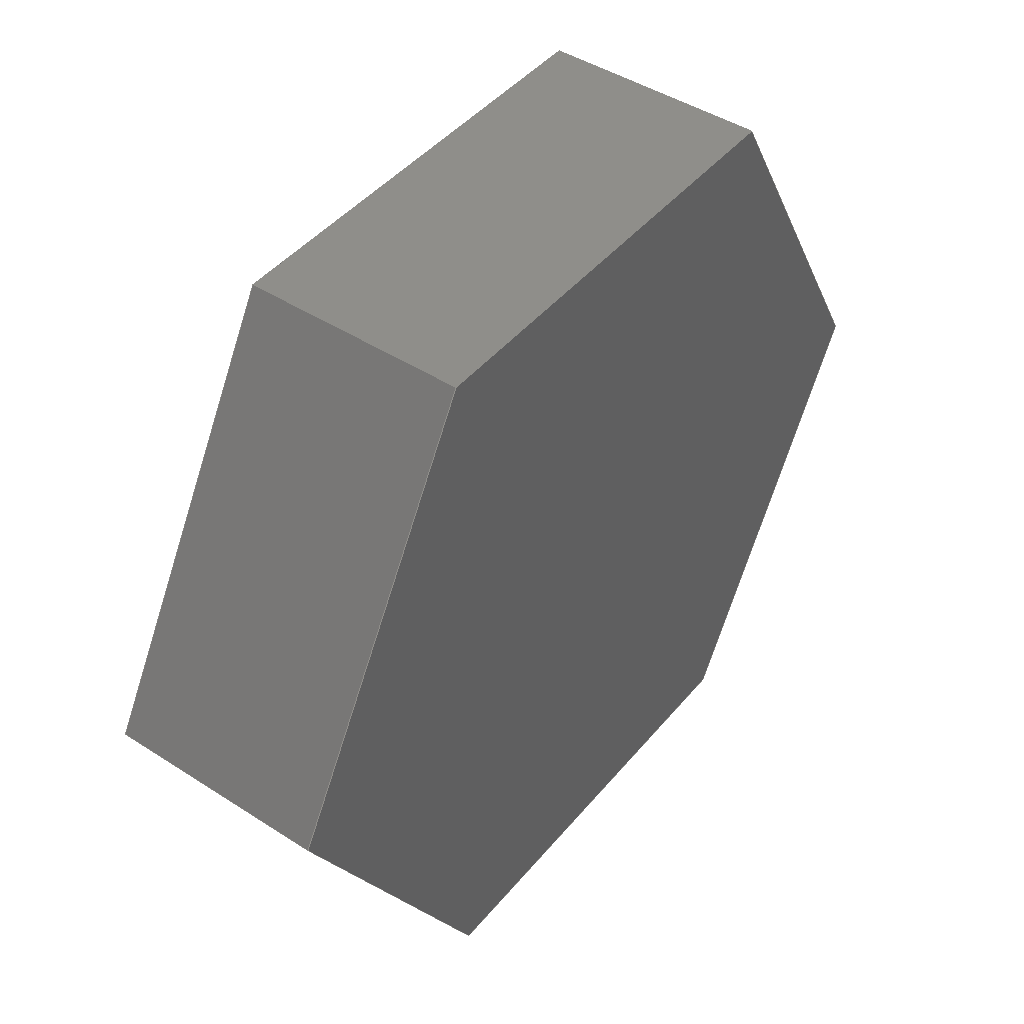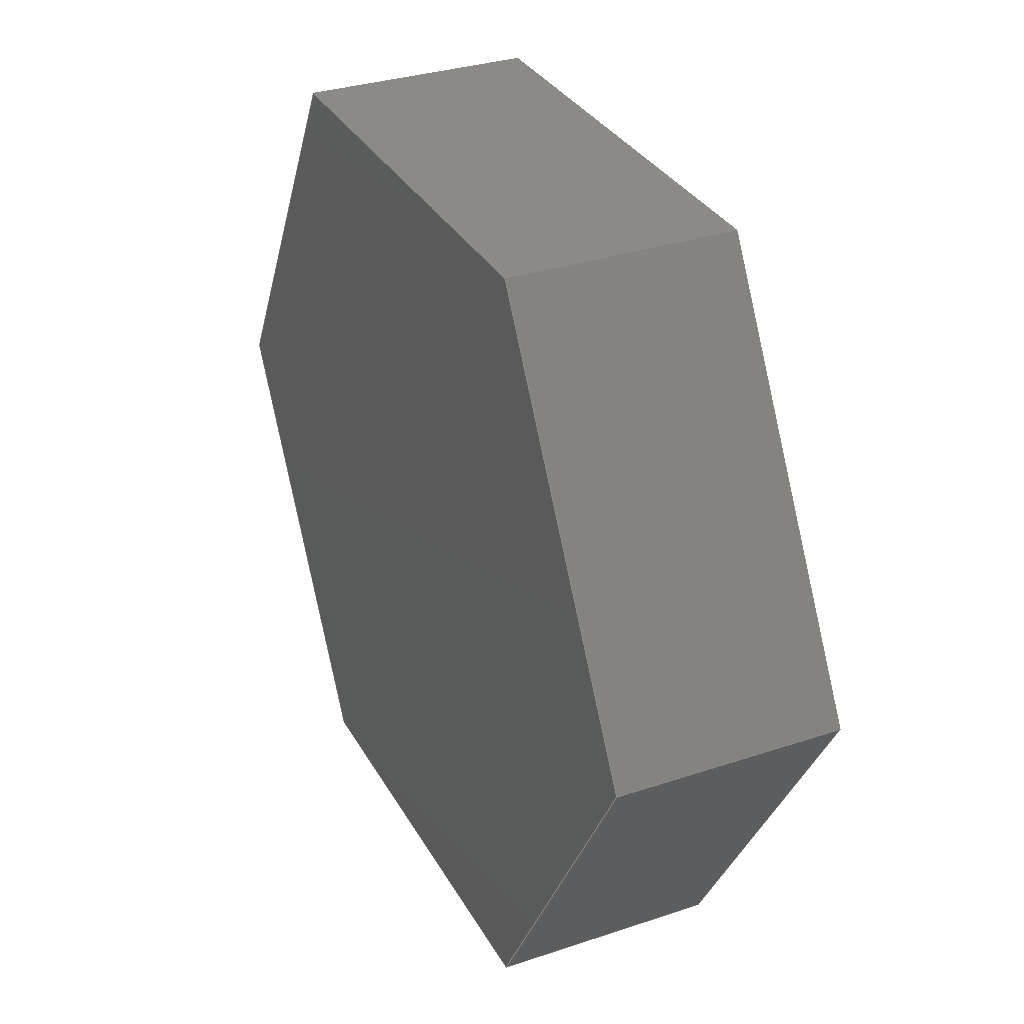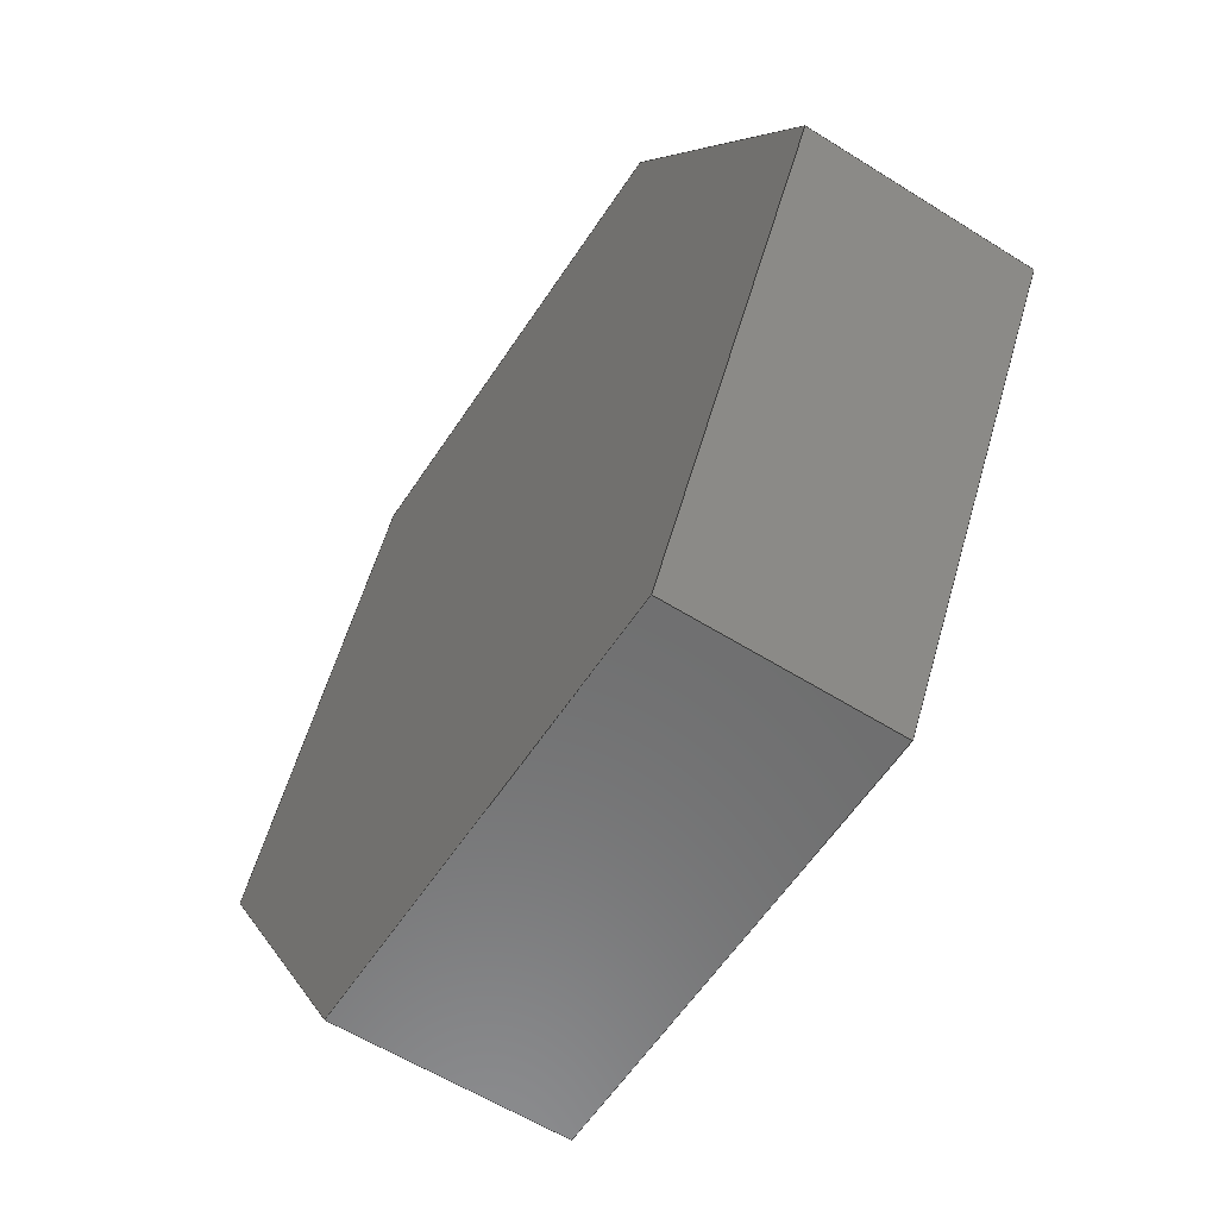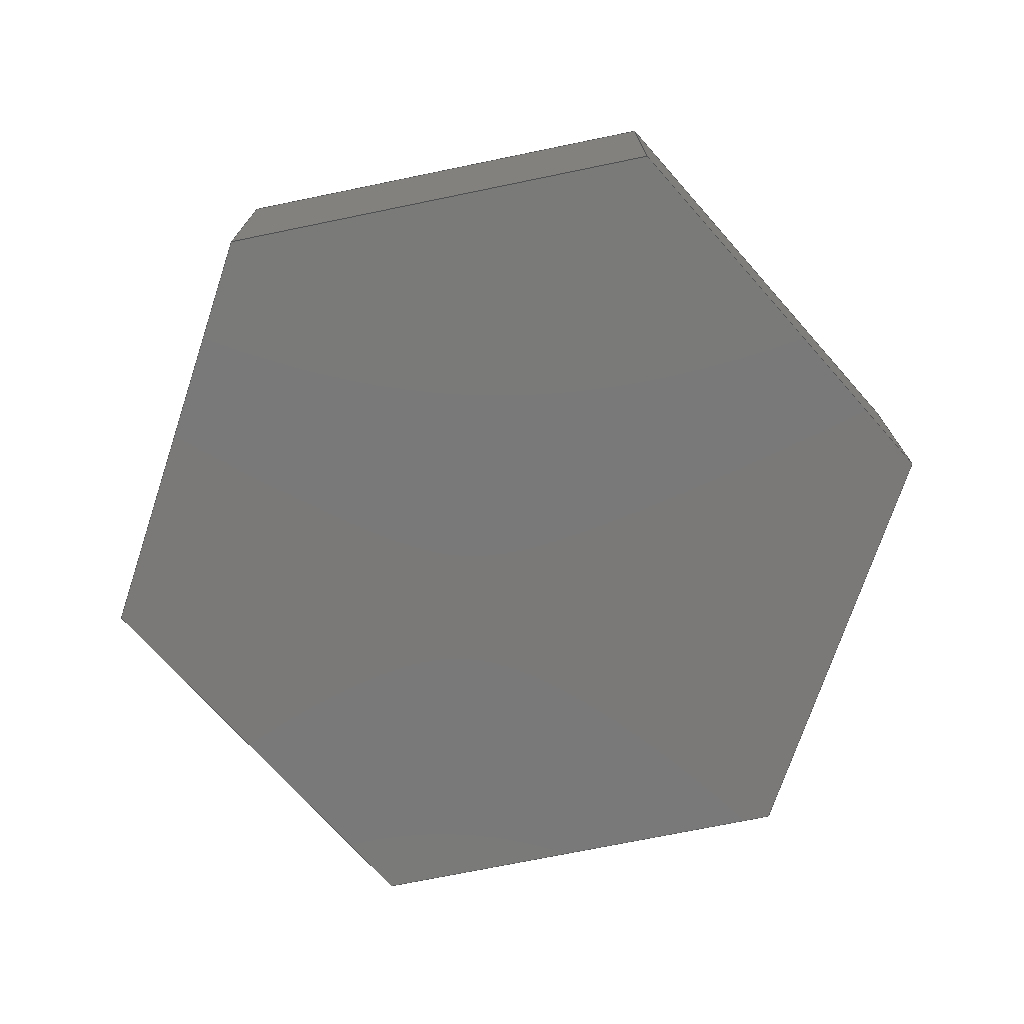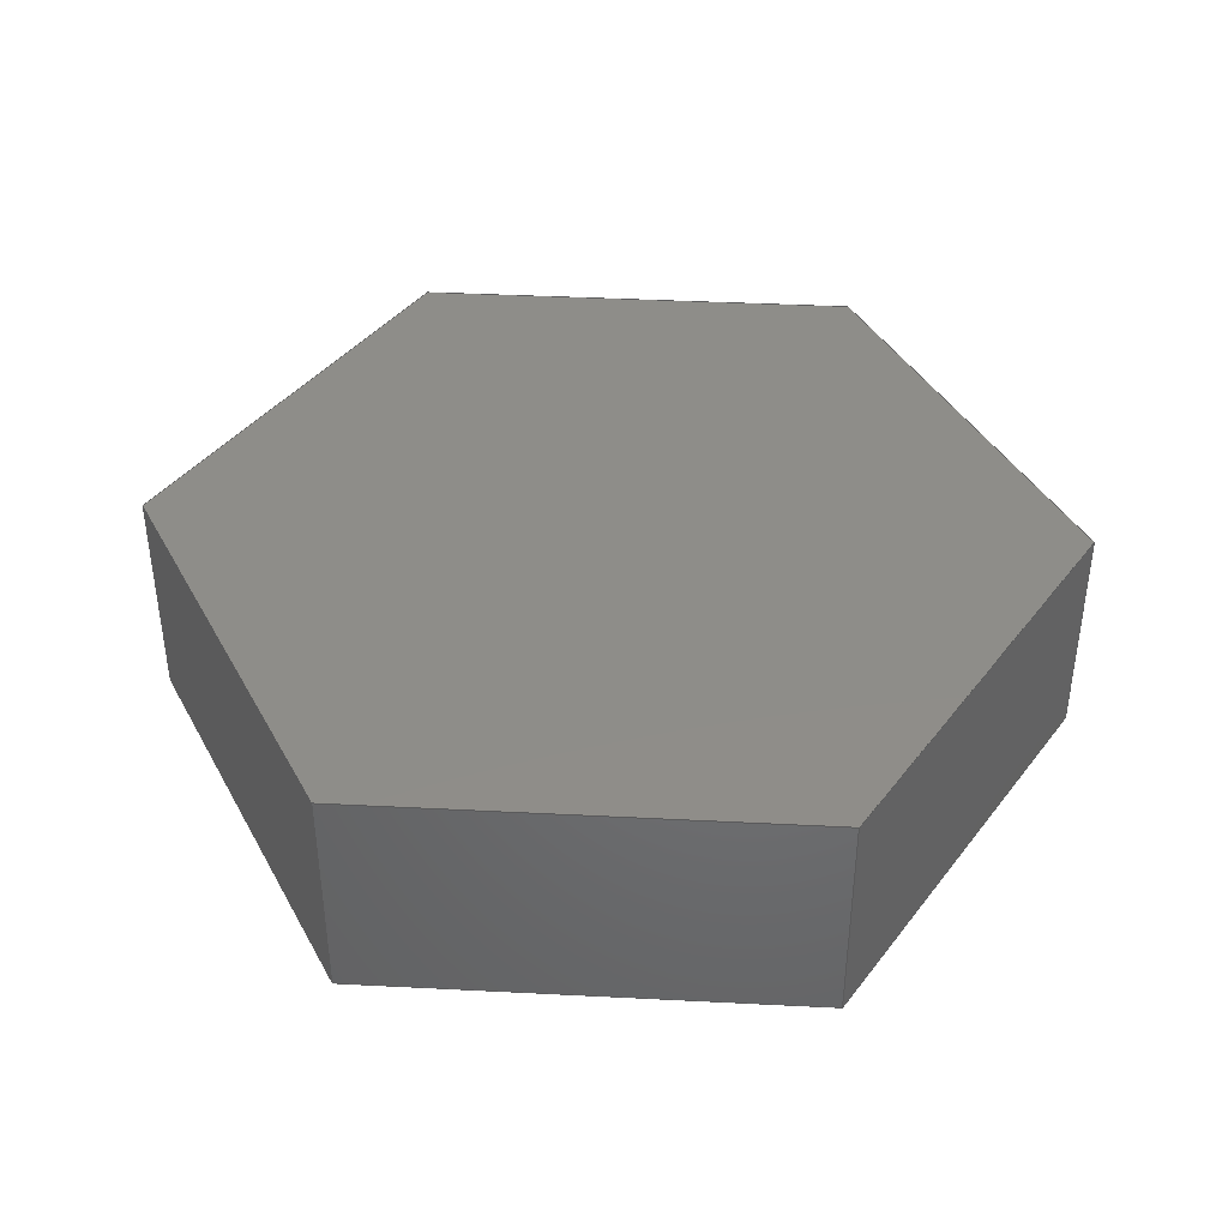
<metadata>
{"format":"step","ext":"step","renderer":"f3d","projection":"perspective","resolution":1024,"background":"white","views":[{"elev":44.8,"azim":-53.1,"up":"+Z"},{"elev":32.3,"azim":-115.0,"up":"+Z"},{"elev":-58.6,"azim":-123.0,"up":"+Z"},{"elev":-72.6,"azim":-168.4,"up":"+Y"},{"elev":40.1,"azim":63.6,"up":"+Y"}]}
</metadata>
<code>
ISO-10303-21;
DATA;
#1=MECHANICAL_DESIGN_GEOMETRIC_PRESENTATION_REPRESENTATION('',(#4),#240);
#2=SHAPE_REPRESENTATION_RELATIONSHIP('SRR','None',#247,#3);
#3=ADVANCED_BREP_SHAPE_REPRESENTATION('',(#5),#239);
#4=STYLED_ITEM('',(#257),#5);
#5=MANIFOLD_SOLID_BREP('Body1',#140);
#6=FACE_OUTER_BOUND('',#14,.T.);
#7=FACE_OUTER_BOUND('',#15,.T.);
#8=FACE_OUTER_BOUND('',#16,.T.);
#9=FACE_OUTER_BOUND('',#17,.T.);
#10=FACE_OUTER_BOUND('',#18,.T.);
#11=FACE_OUTER_BOUND('',#19,.T.);
#12=FACE_OUTER_BOUND('',#20,.T.);
#13=FACE_OUTER_BOUND('',#21,.T.);
#14=EDGE_LOOP('',(#88,#89,#90,#91));
#15=EDGE_LOOP('',(#92,#93,#94,#95));
#16=EDGE_LOOP('',(#96,#97,#98,#99));
#17=EDGE_LOOP('',(#100,#101,#102,#103));
#18=EDGE_LOOP('',(#104,#105,#106,#107));
#19=EDGE_LOOP('',(#108,#109,#110,#111));
#20=EDGE_LOOP('',(#112,#113,#114,#115,#116,#117));
#21=EDGE_LOOP('',(#118,#119,#120,#121,#122,#123));
#22=LINE('',#202,#40);
#23=LINE('',#204,#41);
#24=LINE('',#206,#42);
#25=LINE('',#207,#43);
#26=LINE('',#210,#44);
#27=LINE('',#212,#45);
#28=LINE('',#213,#46);
#29=LINE('',#216,#47);
#30=LINE('',#218,#48);
#31=LINE('',#219,#49);
#32=LINE('',#222,#50);
#33=LINE('',#224,#51);
#34=LINE('',#225,#52);
#35=LINE('',#228,#53);
#36=LINE('',#230,#54);
#37=LINE('',#231,#55);
#38=LINE('',#233,#56);
#39=LINE('',#234,#57);
#40=VECTOR('',#166,1);
#41=VECTOR('',#167,1);
#42=VECTOR('',#168,1);
#43=VECTOR('',#169,1);
#44=VECTOR('',#172,1);
#45=VECTOR('',#173,1);
#46=VECTOR('',#174,1);
#47=VECTOR('',#177,1);
#48=VECTOR('',#178,1);
#49=VECTOR('',#179,1);
#50=VECTOR('',#182,1);
#51=VECTOR('',#183,1);
#52=VECTOR('',#184,1);
#53=VECTOR('',#187,1);
#54=VECTOR('',#188,1);
#55=VECTOR('',#189,1);
#56=VECTOR('',#192,1);
#57=VECTOR('',#193,1);
#58=VERTEX_POINT('',#200);
#59=VERTEX_POINT('',#201);
#60=VERTEX_POINT('',#203);
#61=VERTEX_POINT('',#205);
#62=VERTEX_POINT('',#209);
#63=VERTEX_POINT('',#211);
#64=VERTEX_POINT('',#215);
#65=VERTEX_POINT('',#217);
#66=VERTEX_POINT('',#221);
#67=VERTEX_POINT('',#223);
#68=VERTEX_POINT('',#227);
#69=VERTEX_POINT('',#229);
#70=EDGE_CURVE('',#58,#59,#22,.T.);
#71=EDGE_CURVE('',#59,#60,#23,.T.);
#72=EDGE_CURVE('',#61,#60,#24,.T.);
#73=EDGE_CURVE('',#58,#61,#25,.T.);
#74=EDGE_CURVE('',#62,#58,#26,.T.);
#75=EDGE_CURVE('',#63,#61,#27,.T.);
#76=EDGE_CURVE('',#62,#63,#28,.T.);
#77=EDGE_CURVE('',#64,#62,#29,.T.);
#78=EDGE_CURVE('',#65,#63,#30,.T.);
#79=EDGE_CURVE('',#64,#65,#31,.T.);
#80=EDGE_CURVE('',#66,#64,#32,.T.);
#81=EDGE_CURVE('',#67,#65,#33,.T.);
#82=EDGE_CURVE('',#66,#67,#34,.T.);
#83=EDGE_CURVE('',#68,#66,#35,.T.);
#84=EDGE_CURVE('',#69,#67,#36,.T.);
#85=EDGE_CURVE('',#68,#69,#37,.T.);
#86=EDGE_CURVE('',#59,#68,#38,.T.);
#87=EDGE_CURVE('',#60,#69,#39,.T.);
#88=ORIENTED_EDGE('',*,*,#70,.T.);
#89=ORIENTED_EDGE('',*,*,#71,.T.);
#90=ORIENTED_EDGE('',*,*,#72,.F.);
#91=ORIENTED_EDGE('',*,*,#73,.F.);
#92=ORIENTED_EDGE('',*,*,#74,.T.);
#93=ORIENTED_EDGE('',*,*,#73,.T.);
#94=ORIENTED_EDGE('',*,*,#75,.F.);
#95=ORIENTED_EDGE('',*,*,#76,.F.);
#96=ORIENTED_EDGE('',*,*,#77,.T.);
#97=ORIENTED_EDGE('',*,*,#76,.T.);
#98=ORIENTED_EDGE('',*,*,#78,.F.);
#99=ORIENTED_EDGE('',*,*,#79,.F.);
#100=ORIENTED_EDGE('',*,*,#80,.T.);
#101=ORIENTED_EDGE('',*,*,#79,.T.);
#102=ORIENTED_EDGE('',*,*,#81,.F.);
#103=ORIENTED_EDGE('',*,*,#82,.F.);
#104=ORIENTED_EDGE('',*,*,#83,.T.);
#105=ORIENTED_EDGE('',*,*,#82,.T.);
#106=ORIENTED_EDGE('',*,*,#84,.F.);
#107=ORIENTED_EDGE('',*,*,#85,.F.);
#108=ORIENTED_EDGE('',*,*,#86,.T.);
#109=ORIENTED_EDGE('',*,*,#85,.T.);
#110=ORIENTED_EDGE('',*,*,#87,.F.);
#111=ORIENTED_EDGE('',*,*,#71,.F.);
#112=ORIENTED_EDGE('',*,*,#87,.T.);
#113=ORIENTED_EDGE('',*,*,#84,.T.);
#114=ORIENTED_EDGE('',*,*,#81,.T.);
#115=ORIENTED_EDGE('',*,*,#78,.T.);
#116=ORIENTED_EDGE('',*,*,#75,.T.);
#117=ORIENTED_EDGE('',*,*,#72,.T.);
#118=ORIENTED_EDGE('',*,*,#86,.F.);
#119=ORIENTED_EDGE('',*,*,#70,.F.);
#120=ORIENTED_EDGE('',*,*,#74,.F.);
#121=ORIENTED_EDGE('',*,*,#77,.F.);
#122=ORIENTED_EDGE('',*,*,#80,.F.);
#123=ORIENTED_EDGE('',*,*,#83,.F.);
#124=PLANE('',#154);
#125=PLANE('',#155);
#126=PLANE('',#156);
#127=PLANE('',#157);
#128=PLANE('',#158);
#129=PLANE('',#159);
#130=PLANE('',#160);
#131=PLANE('',#161);
#132=ADVANCED_FACE('',(#6),#124,.T.);
#133=ADVANCED_FACE('',(#7),#125,.T.);
#134=ADVANCED_FACE('',(#8),#126,.T.);
#135=ADVANCED_FACE('',(#9),#127,.T.);
#136=ADVANCED_FACE('',(#10),#128,.T.);
#137=ADVANCED_FACE('',(#11),#129,.T.);
#138=ADVANCED_FACE('',(#12),#130,.T.);
#139=ADVANCED_FACE('',(#13),#131,.F.);
#140=CLOSED_SHELL('',(#132,#133,#134,#135,#136,#137,#138,#139));
#141=DERIVED_UNIT_ELEMENT(#143,1);
#142=DERIVED_UNIT_ELEMENT(#242,3);
#143=(
MASS_UNIT()
NAMED_UNIT(*)
SI_UNIT(.KILO.,.GRAM.)
);
#144=DERIVED_UNIT((#141,#142));
#145=MEASURE_REPRESENTATION_ITEM('density measure',
POSITIVE_RATIO_MEASURE(7850),#144);
#146=PROPERTY_DEFINITION_REPRESENTATION(#151,#148);
#147=PROPERTY_DEFINITION_REPRESENTATION(#152,#149);
#148=REPRESENTATION('material name',(#150),#239);
#149=REPRESENTATION('density',(#145),#239);
#150=DESCRIPTIVE_REPRESENTATION_ITEM('Steel','Steel');
#151=PROPERTY_DEFINITION('material property','material name',#249);
#152=PROPERTY_DEFINITION('material property','density of part',#249);
#153=AXIS2_PLACEMENT_3D('placement',#198,#162,#163);
#154=AXIS2_PLACEMENT_3D('',#199,#164,#165);
#155=AXIS2_PLACEMENT_3D('',#208,#170,#171);
#156=AXIS2_PLACEMENT_3D('',#214,#175,#176);
#157=AXIS2_PLACEMENT_3D('',#220,#180,#181);
#158=AXIS2_PLACEMENT_3D('',#226,#185,#186);
#159=AXIS2_PLACEMENT_3D('',#232,#190,#191);
#160=AXIS2_PLACEMENT_3D('',#235,#194,#195);
#161=AXIS2_PLACEMENT_3D('',#236,#196,#197);
#162=DIRECTION('axis',(0,0,1));
#163=DIRECTION('refdir',(1,0,0));
#164=DIRECTION('center_axis',(-0.866,0,0.5));
#165=DIRECTION('ref_axis',(0.5,0,0.866));
#166=DIRECTION('',(0.5,0,0.866));
#167=DIRECTION('',(0,1,0));
#168=DIRECTION('',(0.5,0,0.866));
#169=DIRECTION('',(0,1,0));
#170=DIRECTION('center_axis',(-0.866,0,-0.5));
#171=DIRECTION('ref_axis',(-0.5,0,0.866));
#172=DIRECTION('',(-0.5,0,0.866));
#173=DIRECTION('',(-0.5,0,0.866));
#174=DIRECTION('',(0,1,0));
#175=DIRECTION('center_axis',(5.494e-16,0,-1));
#176=DIRECTION('ref_axis',(-1,0,-5.494e-16));
#177=DIRECTION('',(-1,0,-5.494e-16));
#178=DIRECTION('',(-1,0,-5.494e-16));
#179=DIRECTION('',(0,1,0));
#180=DIRECTION('center_axis',(0.866,0,-0.5));
#181=DIRECTION('ref_axis',(-0.5,0,-0.866));
#182=DIRECTION('',(-0.5,0,-0.866));
#183=DIRECTION('',(-0.5,0,-0.866));
#184=DIRECTION('',(0,1,0));
#185=DIRECTION('center_axis',(0.866,0,0.5));
#186=DIRECTION('ref_axis',(0.5,0,-0.866));
#187=DIRECTION('',(0.5,0,-0.866));
#188=DIRECTION('',(0.5,0,-0.866));
#189=DIRECTION('',(0,1,0));
#190=DIRECTION('center_axis',(-1.099e-15,0,1));
#191=DIRECTION('ref_axis',(1,0,1.099e-15));
#192=DIRECTION('',(1,0,1.099e-15));
#193=DIRECTION('',(1,0,1.099e-15));
#194=DIRECTION('center_axis',(0,1,0));
#195=DIRECTION('ref_axis',(0,0,1));
#196=DIRECTION('center_axis',(0,1,0));
#197=DIRECTION('ref_axis',(1,0,0));
#198=CARTESIAN_POINT('',(0,0,0));
#199=CARTESIAN_POINT('Origin',(0.09585,0,-1));
#200=CARTESIAN_POINT('',(0.09585,0,-1));
#201=CARTESIAN_POINT('',(0.2979,0,-0.65));
#202=CARTESIAN_POINT('',(0.09585,0,-1));
#203=CARTESIAN_POINT('',(0.2979,0.2,-0.65));
#204=CARTESIAN_POINT('',(0.2979,0,-0.65));
#205=CARTESIAN_POINT('',(0.09585,0.2,-1));
#206=CARTESIAN_POINT('',(0.09585,0.2,-1));
#207=CARTESIAN_POINT('',(0.09585,0,-1));
#208=CARTESIAN_POINT('Origin',(0.2979,0,-1.35));
#209=CARTESIAN_POINT('',(0.2979,0,-1.35));
#210=CARTESIAN_POINT('',(0.2979,0,-1.35));
#211=CARTESIAN_POINT('',(0.2979,0.2,-1.35));
#212=CARTESIAN_POINT('',(0.2979,0.2,-1.35));
#213=CARTESIAN_POINT('',(0.2979,0,-1.35));
#214=CARTESIAN_POINT('Origin',(0.7021,0,-1.35));
#215=CARTESIAN_POINT('',(0.7021,0,-1.35));
#216=CARTESIAN_POINT('',(0.7021,0,-1.35));
#217=CARTESIAN_POINT('',(0.7021,0.2,-1.35));
#218=CARTESIAN_POINT('',(0.7021,0.2,-1.35));
#219=CARTESIAN_POINT('',(0.7021,0,-1.35));
#220=CARTESIAN_POINT('Origin',(0.9041,0,-1));
#221=CARTESIAN_POINT('',(0.9041,0,-1));
#222=CARTESIAN_POINT('',(0.9041,0,-1));
#223=CARTESIAN_POINT('',(0.9041,0.2,-1));
#224=CARTESIAN_POINT('',(0.9041,0.2,-1));
#225=CARTESIAN_POINT('',(0.9041,0,-1));
#226=CARTESIAN_POINT('Origin',(0.7021,0,-0.65));
#227=CARTESIAN_POINT('',(0.7021,0,-0.65));
#228=CARTESIAN_POINT('',(0.7021,0,-0.65));
#229=CARTESIAN_POINT('',(0.7021,0.2,-0.65));
#230=CARTESIAN_POINT('',(0.7021,0.2,-0.65));
#231=CARTESIAN_POINT('',(0.7021,0,-0.65));
#232=CARTESIAN_POINT('Origin',(0.2979,0,-0.65));
#233=CARTESIAN_POINT('',(0.2979,0,-0.65));
#234=CARTESIAN_POINT('',(0.2979,0.2,-0.65));
#235=CARTESIAN_POINT('Origin',(0.5,0.2,-1));
#236=CARTESIAN_POINT('Origin',(0.5,0,-1));
#237=UNCERTAINTY_MEASURE_WITH_UNIT(LENGTH_MEASURE(0.001),#241,
'DISTANCE_ACCURACY_VALUE',
'Maximum model space distance between geometric entities at asserted c
onnectivities');
#238=UNCERTAINTY_MEASURE_WITH_UNIT(LENGTH_MEASURE(0.001),#241,
'DISTANCE_ACCURACY_VALUE',
'Maximum model space distance between geometric entities at asserted c
onnectivities');
#239=(
GEOMETRIC_REPRESENTATION_CONTEXT(3)
GLOBAL_UNCERTAINTY_ASSIGNED_CONTEXT((#237))
GLOBAL_UNIT_ASSIGNED_CONTEXT((#241,#243,#244))
REPRESENTATION_CONTEXT('','3D')
);
#240=(
GEOMETRIC_REPRESENTATION_CONTEXT(3)
GLOBAL_UNCERTAINTY_ASSIGNED_CONTEXT((#238))
GLOBAL_UNIT_ASSIGNED_CONTEXT((#241,#243,#244))
REPRESENTATION_CONTEXT('','3D')
);
#241=(
LENGTH_UNIT()
NAMED_UNIT(*)
SI_UNIT(.CENTI.,.METRE.)
);
#242=(
LENGTH_UNIT()
NAMED_UNIT(*)
SI_UNIT($,.METRE.)
);
#243=(
NAMED_UNIT(*)
PLANE_ANGLE_UNIT()
SI_UNIT($,.RADIAN.)
);
#244=(
NAMED_UNIT(*)
SI_UNIT($,.STERADIAN.)
SOLID_ANGLE_UNIT()
);
#245=SHAPE_DEFINITION_REPRESENTATION(#246,#247);
#246=PRODUCT_DEFINITION_SHAPE('',$,#249);
#247=SHAPE_REPRESENTATION('',(#153),#239);
#248=PRODUCT_DEFINITION_CONTEXT('part definition',#253,'design');
#249=PRODUCT_DEFINITION('bush slider','bush slider',#250,#248);
#250=PRODUCT_DEFINITION_FORMATION('',$,#255);
#251=PRODUCT_RELATED_PRODUCT_CATEGORY('bush slider','bush slider',(#255));
#252=APPLICATION_PROTOCOL_DEFINITION('international standard',
'automotive_design',2009,#253);
#253=APPLICATION_CONTEXT(
'Core Data for Automotive Mechanical Design Process');
#254=PRODUCT_CONTEXT('part definition',#253,'mechanical');
#255=PRODUCT('bush slider','bush slider',$,(#254));
#256=PRESENTATION_STYLE_ASSIGNMENT((#258));
#257=PRESENTATION_STYLE_ASSIGNMENT((#259));
#258=SURFACE_STYLE_USAGE(.BOTH.,#260);
#259=SURFACE_STYLE_USAGE(.BOTH.,#261);
#260=SURFACE_SIDE_STYLE('',(#262));
#261=SURFACE_SIDE_STYLE('',(#263));
#262=SURFACE_STYLE_FILL_AREA(#264);
#263=SURFACE_STYLE_FILL_AREA(#265);
#264=FILL_AREA_STYLE('Steel - Satin',(#266));
#265=FILL_AREA_STYLE('Brass - Matte',(#267));
#266=FILL_AREA_STYLE_COLOUR('Steel - Satin',#268);
#267=FILL_AREA_STYLE_COLOUR('Brass - Matte',#269);
#268=COLOUR_RGB('Steel - Satin',0.6275,0.6275,0.6275);
#269=COLOUR_RGB('Brass - Matte',0.9529,0.7961,0.4863);
ENDSEC;
END-ISO-10303-21;

</code>
